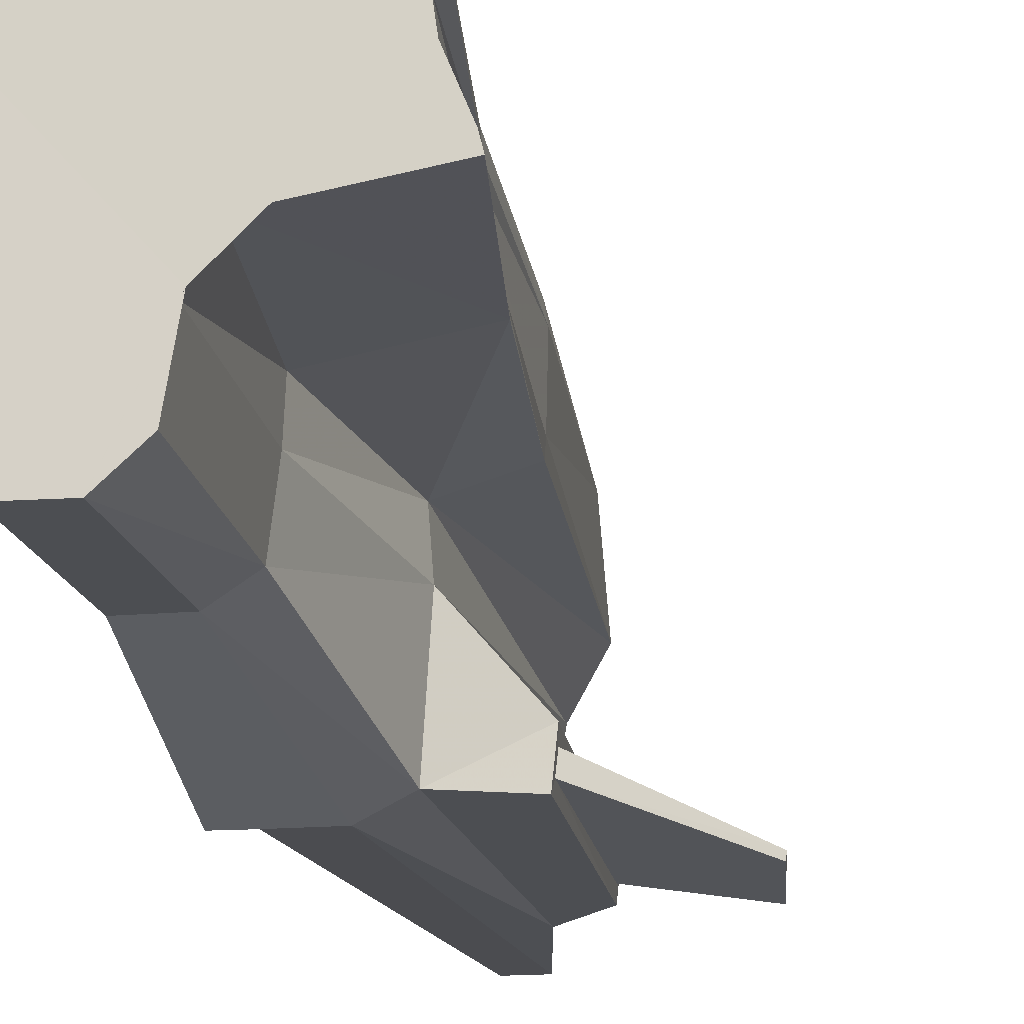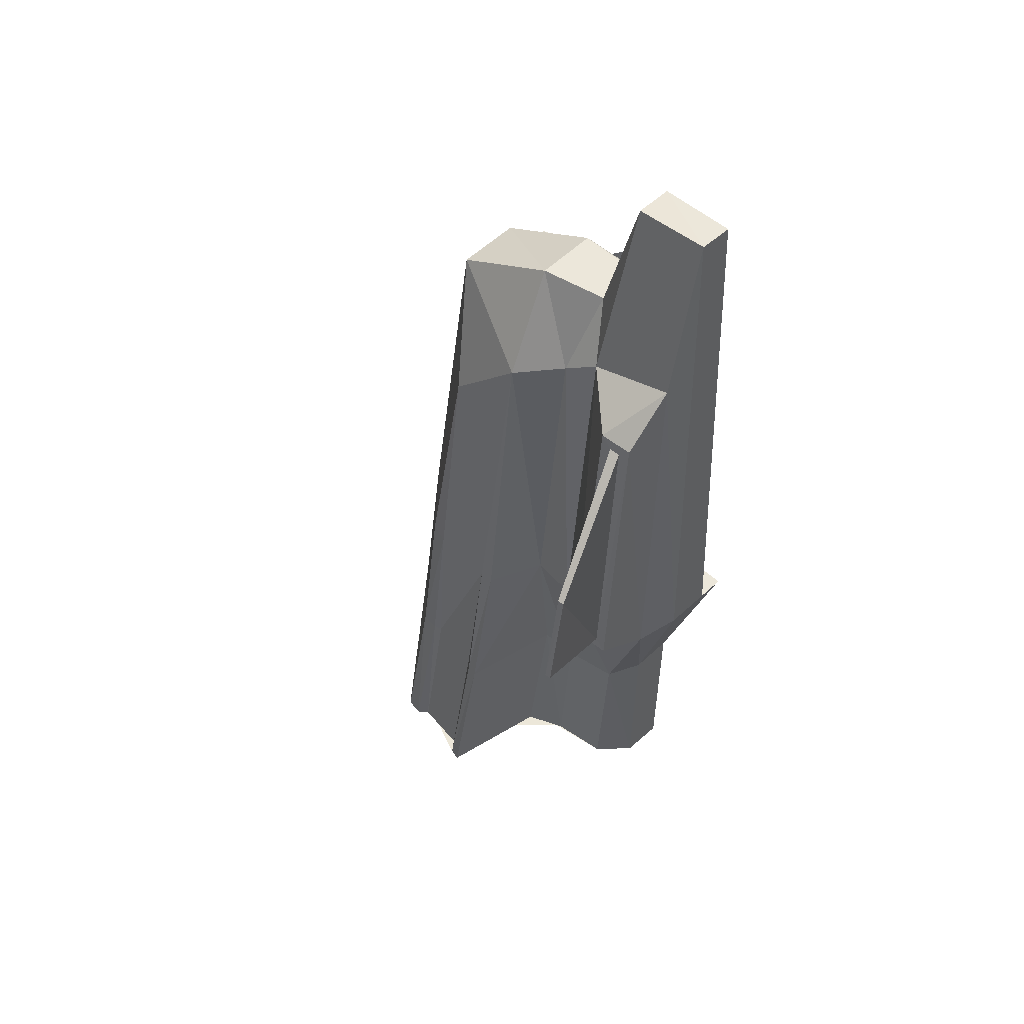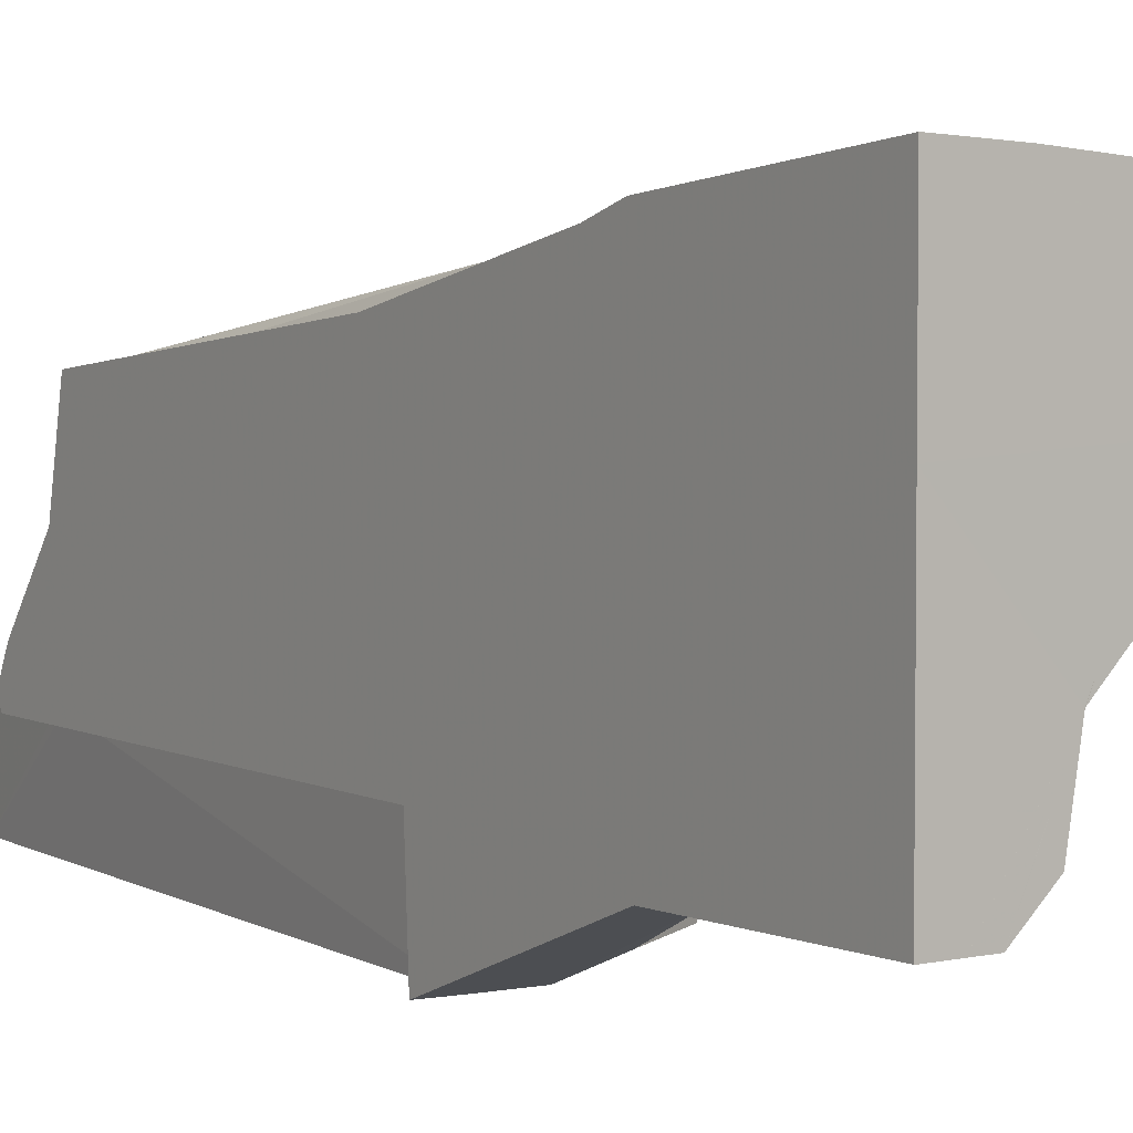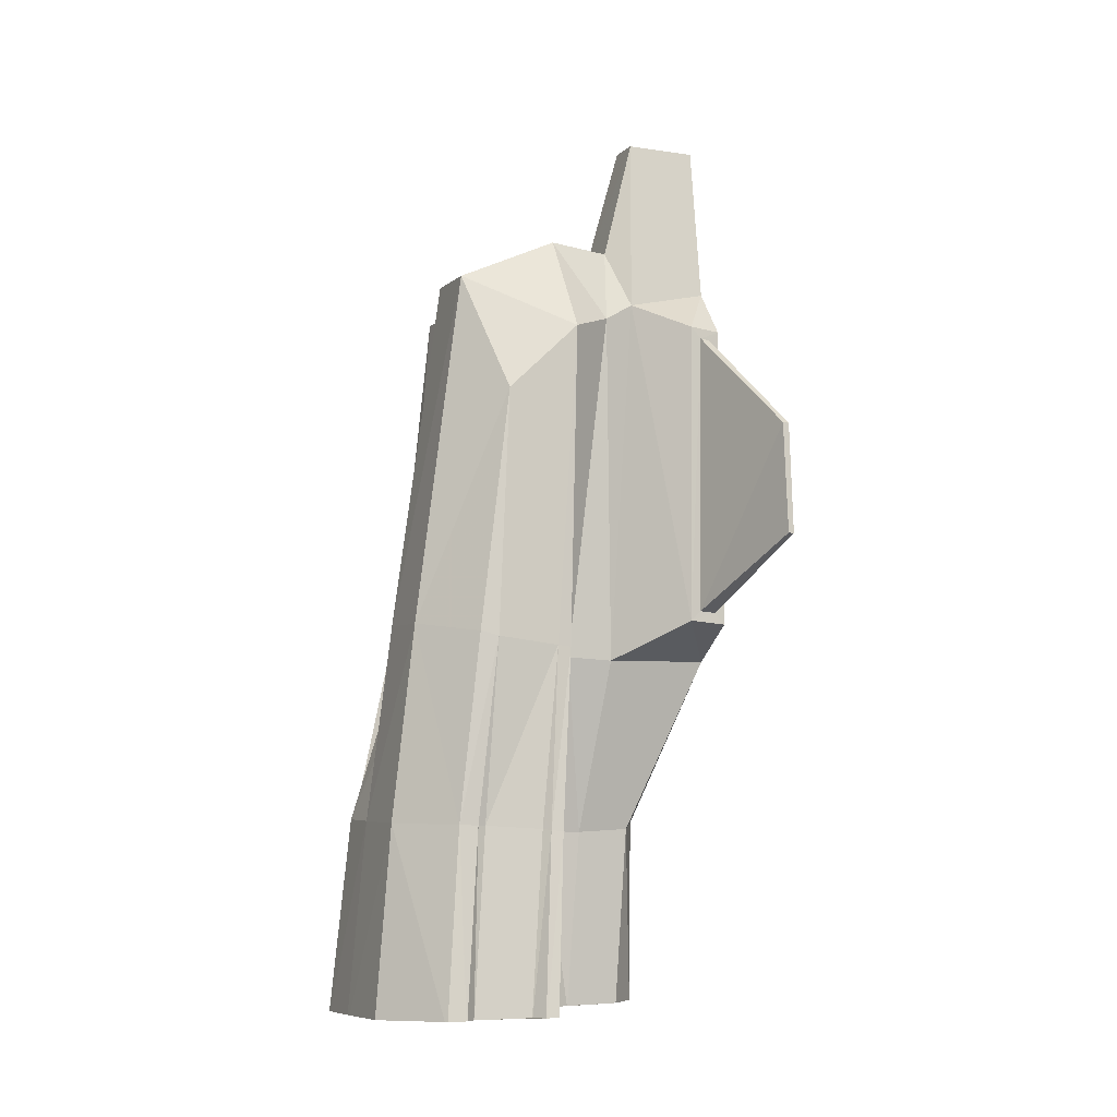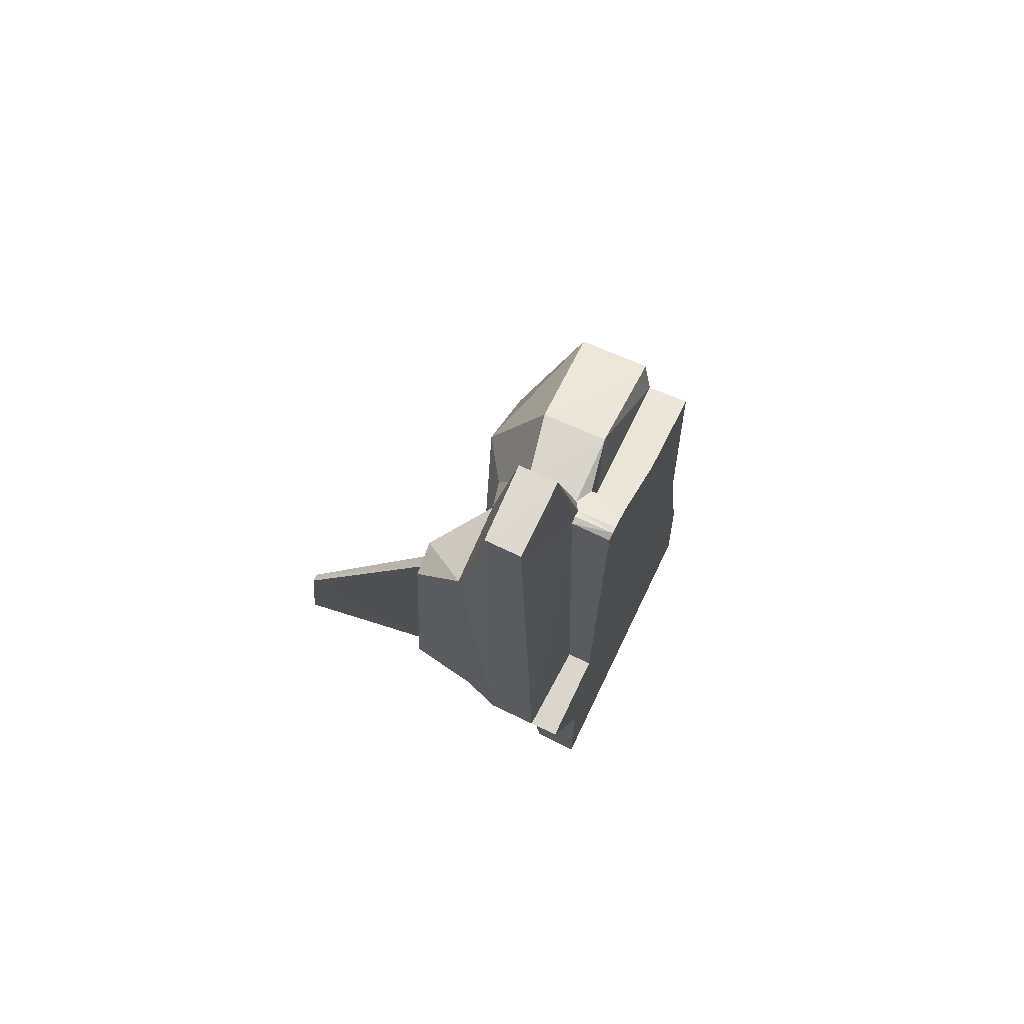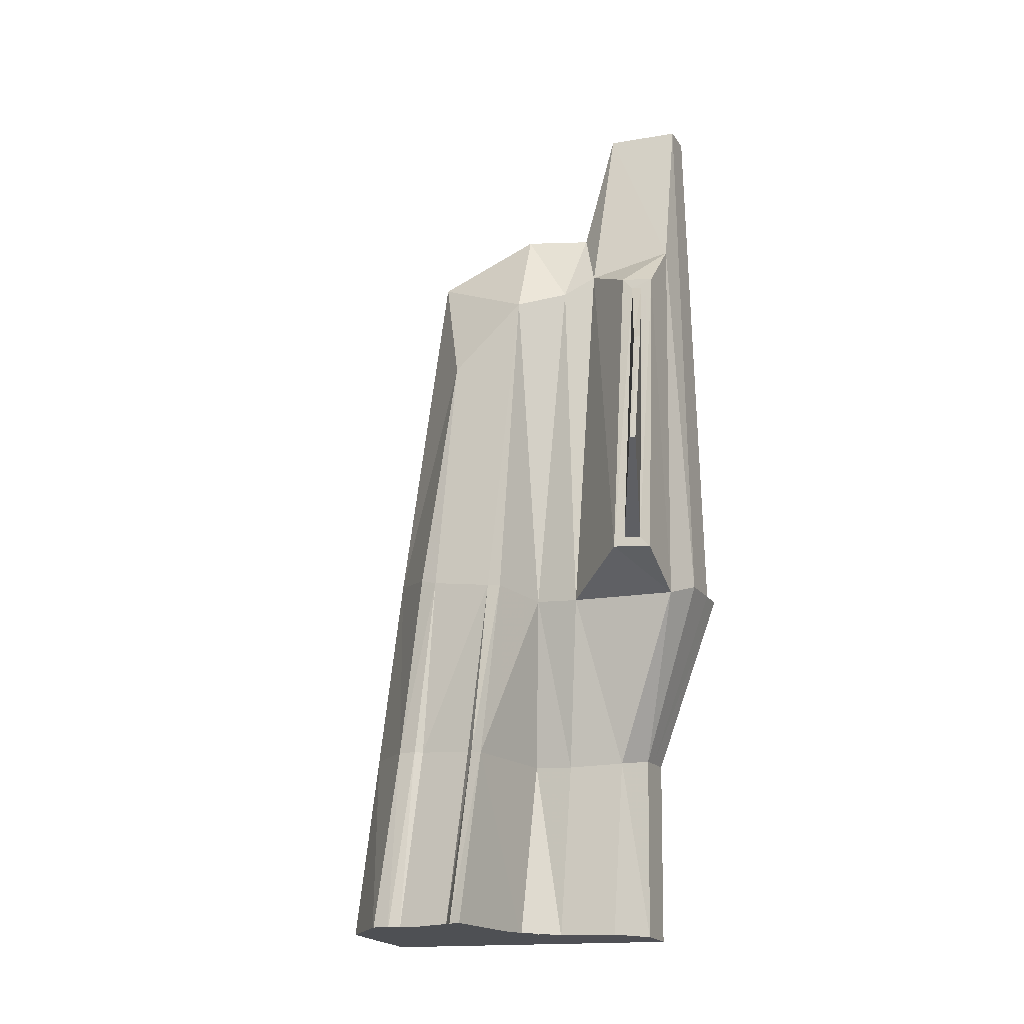
<metadata>
{"format":"obj","ext":"obj","renderer":"f3d","projection":"perspective","resolution":1024,"background":"white","views":[{"elev":-16.1,"azim":-169.3,"up":"+Y"},{"elev":49.6,"azim":-45.7,"up":"+Z"},{"elev":4.1,"azim":146.8,"up":"+Y"},{"elev":-5.7,"azim":-111.2,"up":"+Z"},{"elev":70.5,"azim":25.7,"up":"+Z"},{"elev":-16.2,"azim":-67.4,"up":"+Z"}]}
</metadata>
<code>
v 0.9015 -0.7063 -4.354
v 1.633 2.038 -1.083
v 2.246 -1.536 -0.9372
v 2.246 1.125 -7.196
v -0.5471 0.2151 -1.406
v -0.5475 1.191 -1.283
v 2.246 2.005 -1.102
v -0.2912 -2.539 3.657
v 2.246 -0.8552 5.17
v 2.246 -0.6286 4.525
v 2.246 -2.931 -1.383
v 1.524 -1.85 -7.155
v 0.8791 -0.09361 -4.334
v 2.246 -1.872 -4.941
v 1.654 -1.376 5.339
v 1.831 -1.85 -7.172
v 1.036 -1.4 -7.127
v 0.3996 -0.3241 -1.545
v 1.831 -1.85 -7.172
v 1.831 -1.85 -7.172
v 2.246 1.125 -3.598
v -0.8904 0.8173 -7.034
v 2.246 1.548 3.246
v 2.246 1.962 -0.6975
v -0.7923 0.224 -4.273
v 1.019 -1.585 -4.319
v 1.51 1.515 4.584
v 0.3776 2.259 -1.065
v 2.246 -1.85 -7.169
v -2.03 -3.069 2.05
v -0.8187 2.12 -7.04
v -0.5413 1.817 -4.162
v 2.246 1.458 4.1
v 0.4693 -2.76 4.595
v 0.3695 -1.437 4.298
v 1.831 -1.85 -7.169
v 2.246 -1.527 -1.907e-06
v -0.7757 1.651 -7.042
v 0.9453 -2.796 7.171
v -0.2987 0.9341 2.653
v 1.691 -0.6317 4.484
v 1.039 -2.936 -1.383
v 0.2302 -0.9334 4.004
v 2.246 -1.539 -1.31
v 1.454 2.314 -1.055
v -0.5387 -0.00097 -1.429
v -0.8547 2.085 -7.038
v -0.5272 1.395 -4.178
v 0.9148 -0.5061 -7.12
v -0.8971 0.7694 -7.033
v 0.8992 -1.658 7.18
v 0.8063 -1.14 5.234
v -0.5114 -2.498 -0.8368
v 2.246 1.125 -1.907e-06
v 2.246 -2.716 -1.966
v 2.246 0.5531 4.284
v 2.246 1.125 4.168
v 1.653 1.436 4.084
v 2.246 1.125 3.598
v -0.6577 0.5125 -4.235
v 0.9146 -0.4998 -7.12
v 1.689 -0.8629 5.16
v 1.473 -1.658 7.196
v -0.511 -2.666 -1.021
v -0.3094 -2.378 3.677
v 2.246 -1.378 5.366
v 2.246 -2.642 -1.368
v 0.3355 -1.041 -1.591
v 1.522 -1.849 -7.155
v 2.246 -1.502 2.628
v -2.236 -3.027 0.2915
v 1.657 -1.478 5.303
v -0.24 -0.233 3.749
v 1.234 3.012 -7.144
v -0.7735 1.646 -7.042
v -0.3095 -2.212 3.862
v -1.095 0.6184 -7.022
v 0.4445 -2.701 -1.581
v 2.246 -1.477 5.301
v 2.246 1.511 3.598
v 2.246 -1.879 -4.237
v 2.246 -1.879 -4.237
v -0.9025 0.7634 -7.033
v 1.033 -1.38 -7.127
v 0.647 0.1009 -7.109
v 1.865 -1.539 -1.31
v -2.246 -2.933 0.2988
v -0.8249 1.282 -7.039
v 2.246 -1.851 -7.196
v 2.246 -1.137 5.315
v -0.8993 1.808 -7.035
v -0.5362 -2.235 -0.8168
v 1.329 3.02 -7.149
v -0.7573 0.4079 -4.252
v 1.661 -1.28 5.325
v 1.568 -1.139 5.268
v 0.5999 0.1099 -7.106
v 0.5858 -0.1275 5.287
v 0.8723 -0.4049 -7.118
v 2.246 3.069 -7.196
v 1.529 -1.879 -4.237
v -0.5656 -2.06 -0.9748
v 1.526 -1.85 -7.155
v 1.794 -2.936 -1.383
v 0.313 2.631 -4.152
v 2.246 2.744 -4.15
v 2.246 2.573 -3.598
v 1.546 -0.1253 5.343
v -0.2621 -2.713 3.813
v 2.246 -1.493 3.598
v 2.246 -1.973 -3.982
v 2.246 2.128 -2.157
v -0.4912 1.47 -1.208
v -2.034 -2.966 2.056
v 1.764 -1.85 -7.169
v 2.246 -1.278 5.365
v 0.4928 1.49 4.564
v -0.9008 1.794 -7.035
v 1.475 -2.796 7.171
v 0.1259 2.919 -7.088
v -0.5747 1.524 -4.171
v 1.591 2.125 -2.158
v 2.246 2.837 -5.025
v 1.834 -1.879 -4.237
v -1.141 0.429 -7.019
v 2.246 1.889 -1.907e-06
v 2.188 3.067 -7.193
v -1.097 0.6065 -7.022
v 1.431 2.713 -4.151
f 71 30 87
f 87 53 71
f 71 53 30
f 87 30 114
f 92 53 87
f 30 53 8
f 114 92 87
f 30 8 114
f 92 102 53
f 53 109 8
f 65 92 114
f 114 8 65
f 65 102 92
f 53 102 64
f 64 109 53
f 8 109 65
f 76 102 65
f 102 78 64
f 64 78 109
f 65 109 76
f 76 35 102
f 68 78 102
f 109 78 34
f 109 34 76
f 76 34 35
f 102 35 68
f 68 26 78
f 42 34 78
f 35 34 51
f 35 43 68
f 1 26 68
f 101 78 26
f 42 78 101
f 39 34 42
f 52 35 51
f 51 34 39
f 43 35 52
f 68 43 18
f 68 18 1
f 17 26 1 84
f 12 101 26 69
f 101 104 42
f 42 119 39
f 52 51 96
f 51 39 63
f 52 98 43
f 43 73 18
f 1 18 13
f 69 26 17
f 84 1 49
f 103 124 101 12
f 124 104 101
f 104 119 42
f 63 39 119
f 108 52 96
f 96 51 63
f 98 52 108
f 43 98 73
f 18 73 46
f 49 1 13 61
f 13 18 25
f 115 36 124 103
f 104 124 11
f 119 104 72
f 15 63 119
f 96 62 108
f 96 63 95
f 27 98 108
f 117 73 98
f 25 18 46
f 73 5 46
f 61 13 85 99
f 85 13 25 97
f 19 36 115
f 81 124 36 82
f 104 11 86
f 11 124 81 111 55
f 72 15 119
f 72 104 86
f 95 63 15
f 96 90 62
f 108 62 41
f 95 90 96
f 27 108 58
f 117 98 27
f 40 73 117
f 25 46 94
f 40 5 73
f 94 46 5
f 97 25 125
f 20 36 19
f 82 36 29 14
f 86 11 67 44
f 15 72 66
f 86 79 72
f 66 95 15
f 62 90 9
f 58 108 41
f 62 10 41
f 116 90 95
f 58 45 27
f 45 117 27
f 28 40 117
f 128 25 94 77
f 6 5 40
f 5 60 94
f 125 25 128
f 16 36 20
f 89 29 36 16
f 44 3 37 70 110 79 86
f 66 72 79
f 116 95 66
f 9 10 62
f 41 10 58
f 2 45 58
f 28 117 45
f 113 40 28
f 77 94 83
f 113 6 40
f 48 5 6
f 60 5 48
f 83 94 60 50
f 58 10 56 57 33
f 58 33 2
f 122 45 2
f 129 28 45
f 28 32 113
f 113 32 6
f 121 48 6
f 50 60 48 22
f 2 33 80 23 126 24 7
f 2 112 122
f 129 45 122
f 105 28 129
f 105 32 28
f 6 32 121
f 75 48 121 38
f 22 48 75 88
f 7 112 2
f 112 107 106 122
f 122 106 129
f 74 105 129 93
f 47 32 105 31
f 118 121 32 91
f 38 121 118
f 127 129 106 123 100
f 120 105 74
f 93 129 127
f 91 32 47
f 31 105 120
f 55 67 11
f 21 3 44 67 55 111
f 4 21 111 81 82 14
f 3 21 54 37
f 4 14 29 89
f 123 21 4 100
f 24 54 21 107 112 7
f 37 54 70
f 99 4 89 16 20 19 115 103 12 69 17 84 49 61
f 107 21 123 106
f 100 4 88 75 38 118 91 47 31 120 74 93 127
f 126 54 24
f 70 54 59 110
f 88 4 99 85 97 125 128 77 83 50 22
f 23 59 54 126
f 59 56 10 9 90 116 66 79 110
f 80 59 23
f 56 59 57
f 57 59 80 33

</code>
